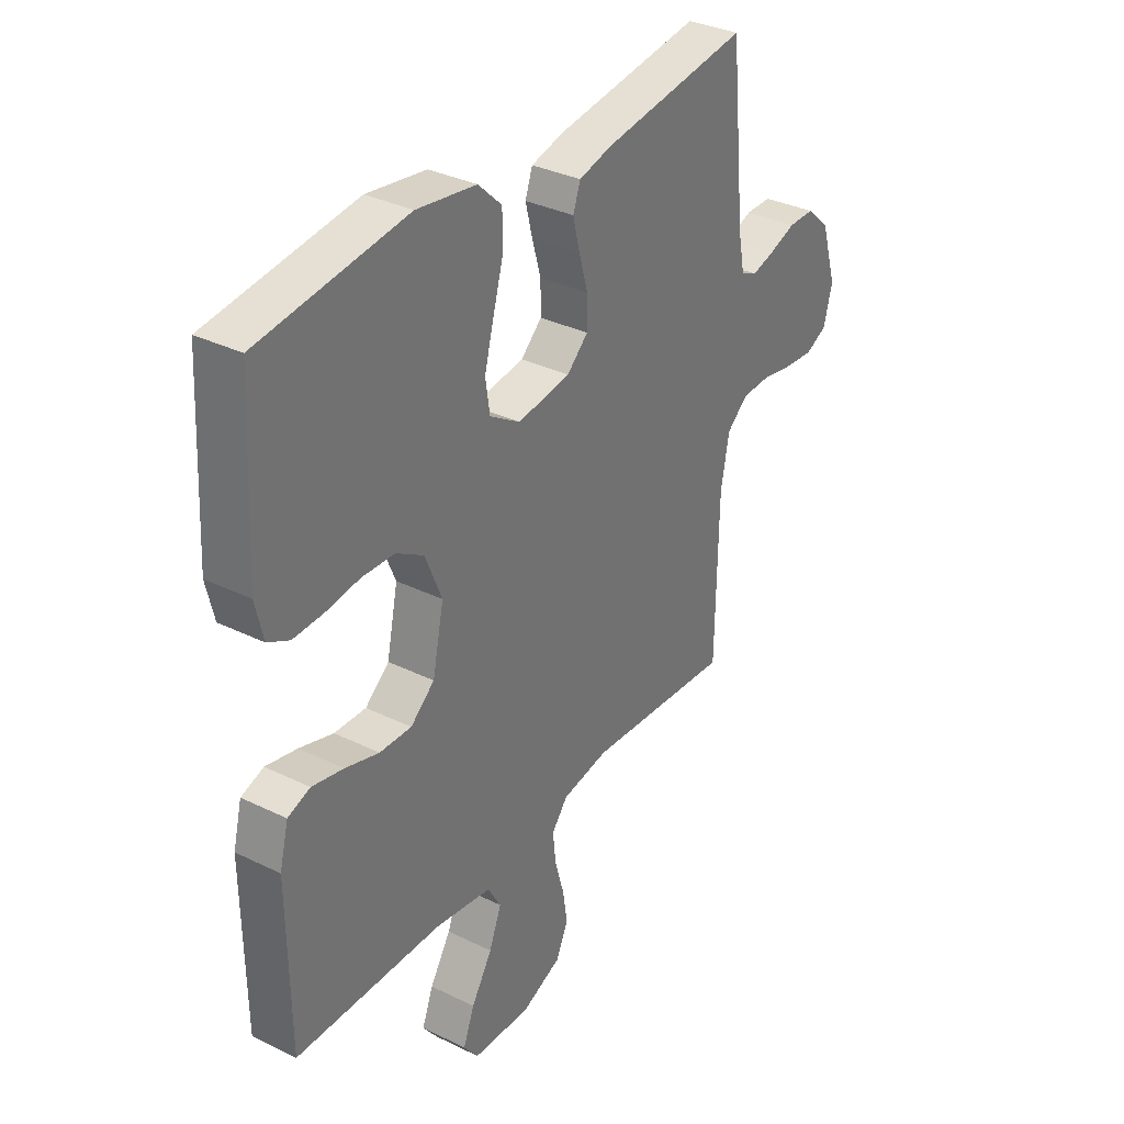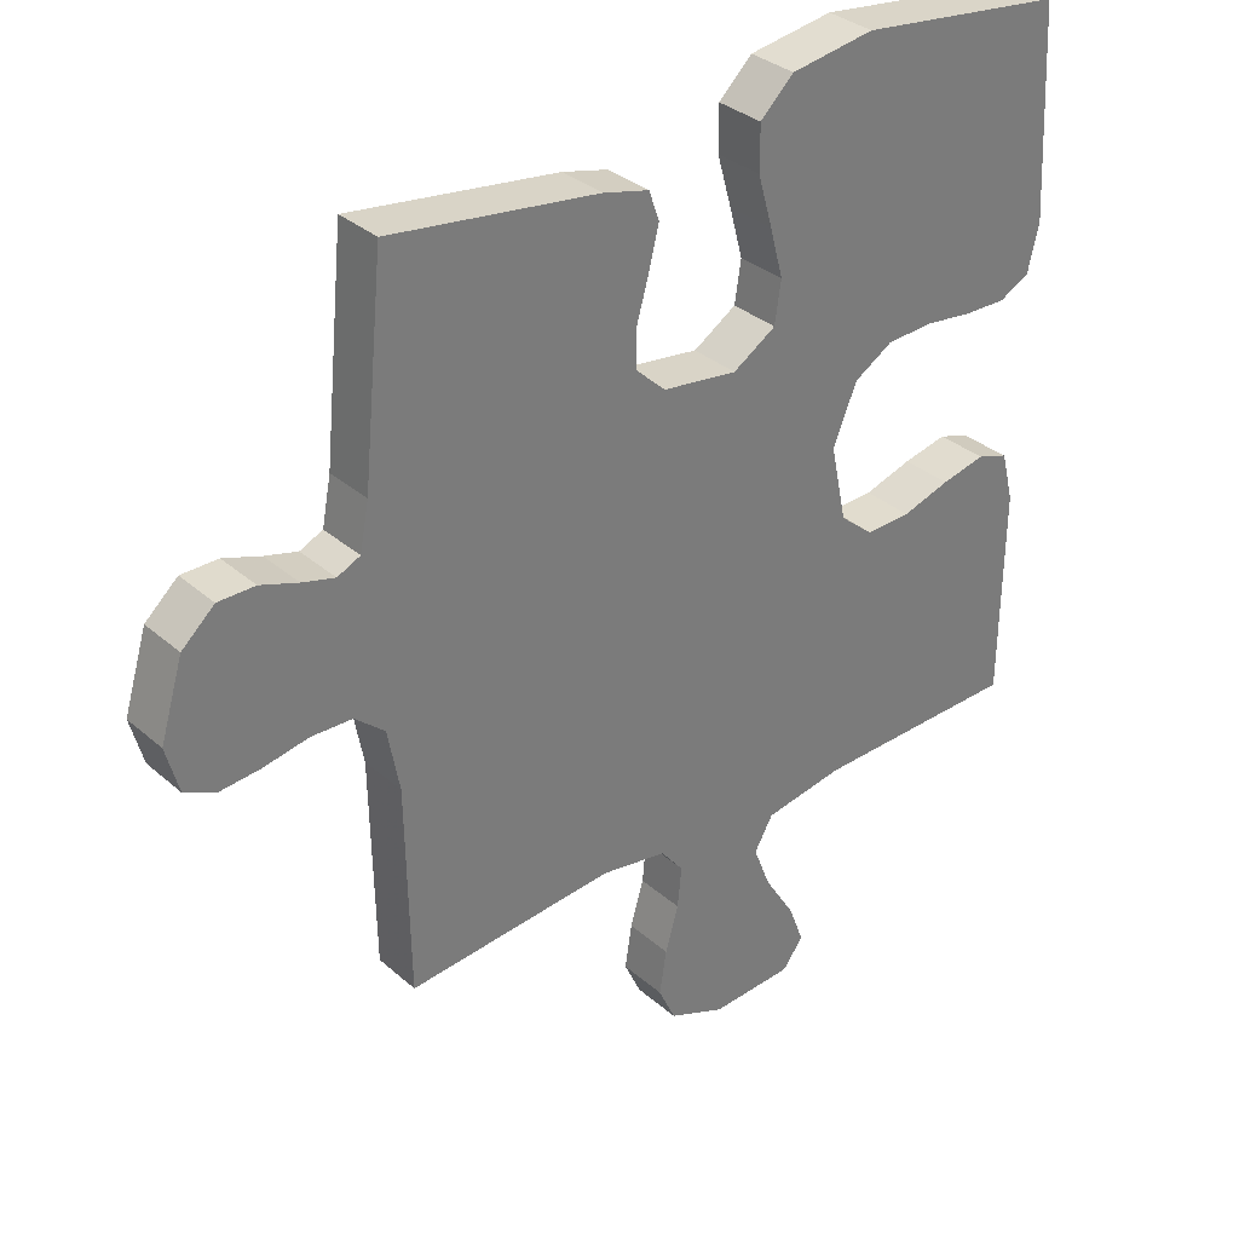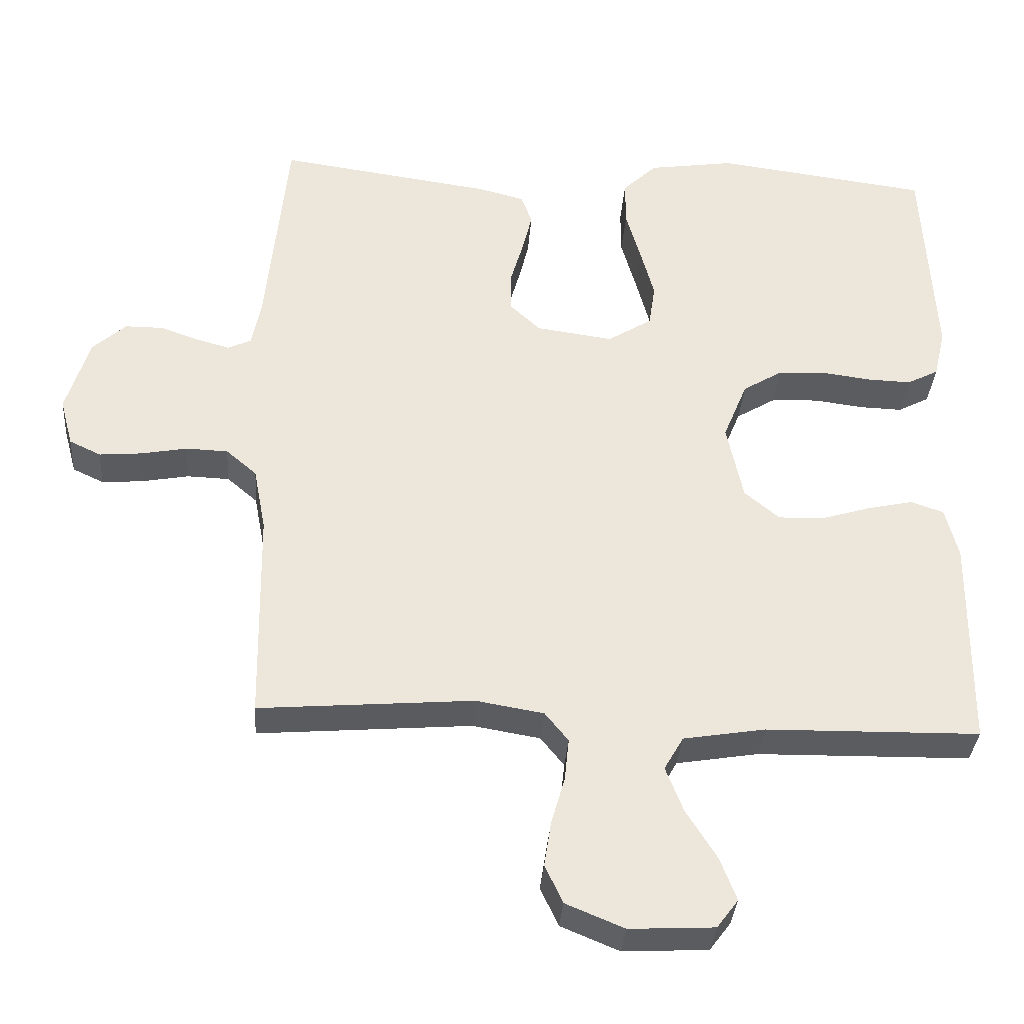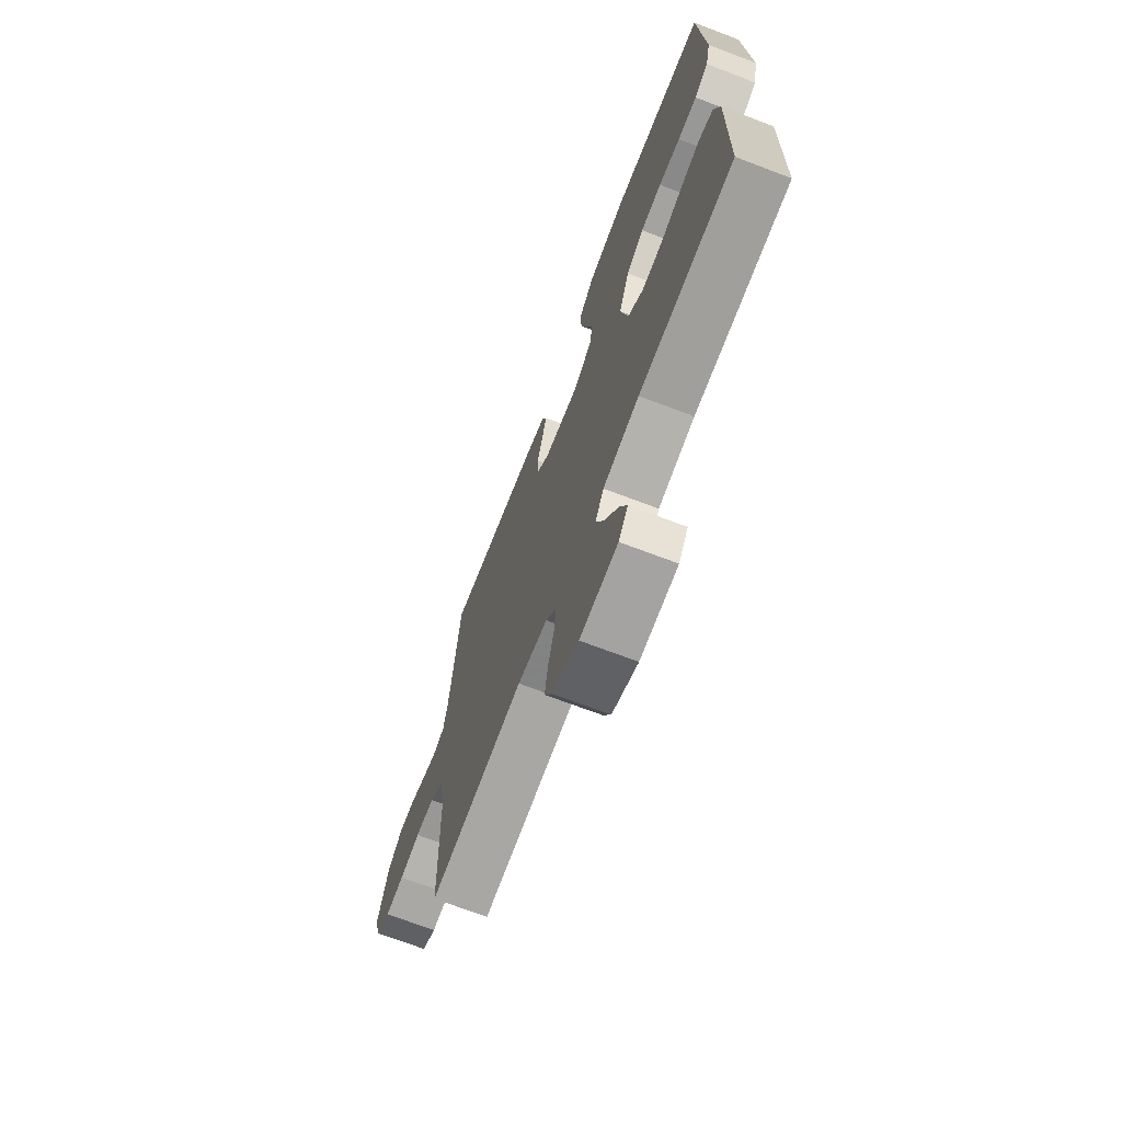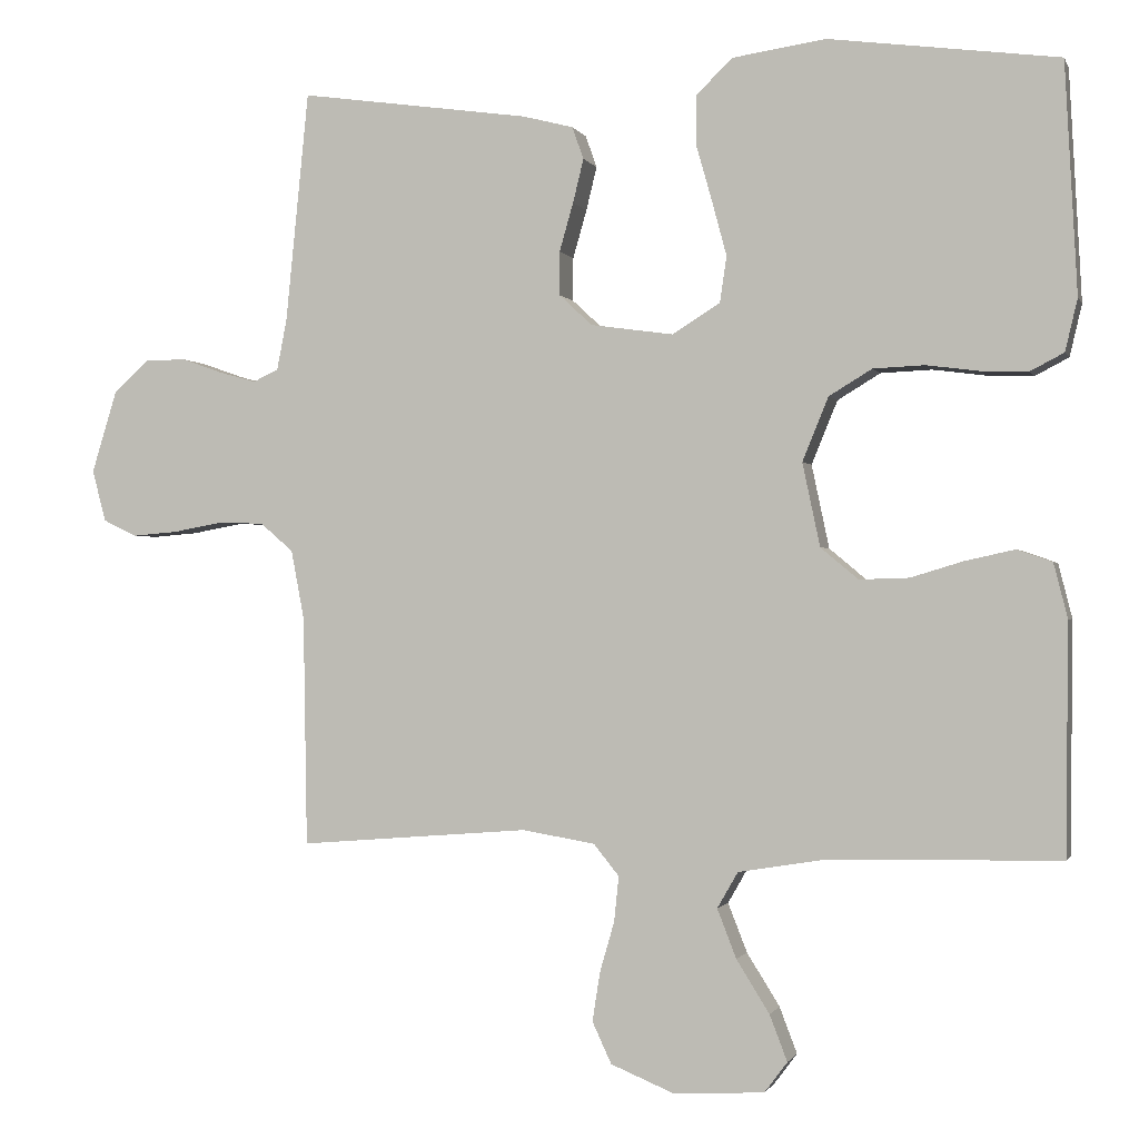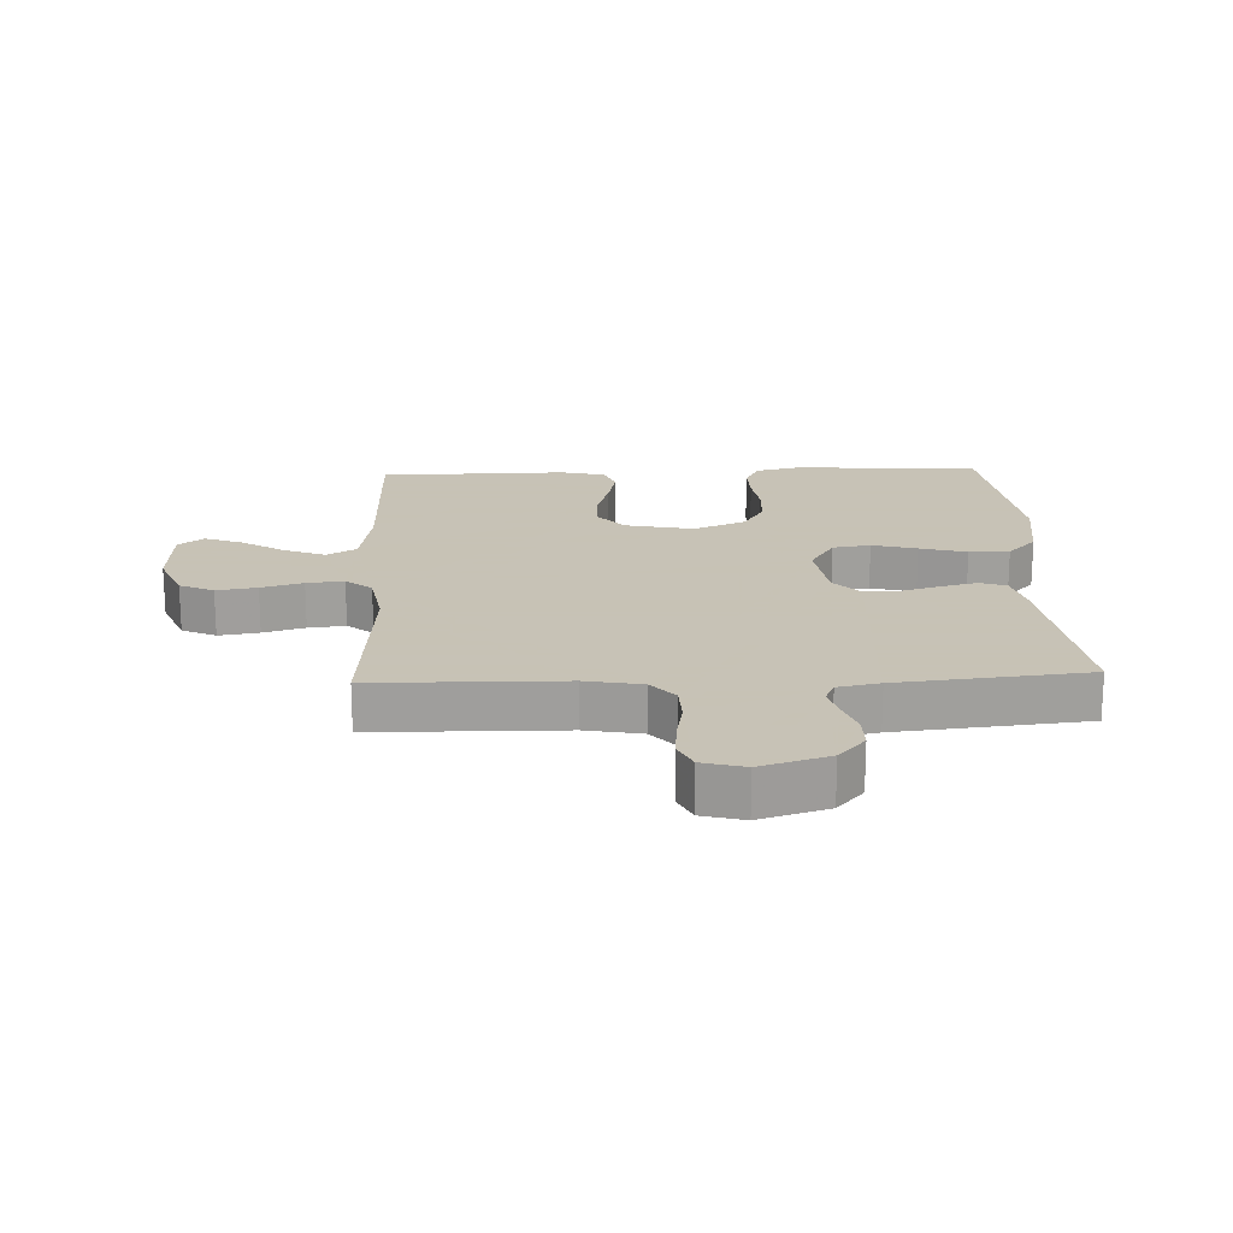
<metadata>
{"format":"obj","ext":"obj","renderer":"f3d","projection":"perspective","resolution":1024,"background":"white","views":[{"elev":33.9,"azim":123.6,"up":"+Z"},{"elev":33.3,"azim":-40.2,"up":"+Z"},{"elev":-34.4,"azim":-4.1,"up":"+Z"},{"elev":-70.3,"azim":69.2,"up":"+Z"},{"elev":-0.8,"azim":14.8,"up":"+Z"},{"elev":19.1,"azim":-92.4,"up":"+Y"}]}
</metadata>
<code>
v -0.5 0.07 0.5
v -0.2 0.07 0.458
v -0.134 0.07 0.441
v -0.119 0.07 0.399
v -0.133 0.07 0.342
v -0.151 0.07 0.279
v -0.151 0.07 0.222
v -0.108 0.07 0.182
v 0 0.07 0.167
v 0.062 0.07 0.206
v 0.071 0.07 0.266
v 0.052 0.07 0.337
v 0.031 0.07 0.411
v 0.031 0.07 0.475
v 0.079 0.07 0.521
v 0.2 0.07 0.539
v 0.5 0.07 0.5
v 0.516 0.07 0.2
v 0.5 0.07 0.132
v 0.456 0.07 0.109
v 0.395 0.07 0.111
v 0.326 0.07 0.12
v 0.259 0.07 0.117
v 0.203 0.07 0.083
v 0.169 0.07 0
v 0.192 0.07 -0.109
v 0.241 0.07 -0.15
v 0.306 0.07 -0.148
v 0.375 0.07 -0.127
v 0.439 0.07 -0.113
v 0.485 0.07 -0.129
v 0.503 0.07 -0.2
v 0.5 0.07 -0.5
v 0.2 0.07 -0.505
v 0.085 0.07 -0.524
v 0.058 0.07 -0.571
v 0.083 0.07 -0.635
v 0.126 0.07 -0.704
v 0.149 0.07 -0.764
v 0.119 0.07 -0.804
v 0 0.07 -0.81
v -0.082 0.07 -0.776
v -0.107 0.07 -0.722
v -0.097 0.07 -0.658
v -0.078 0.07 -0.592
v -0.072 0.07 -0.533
v -0.105 0.07 -0.492
v -0.2 0.07 -0.476
v -0.5 0.07 -0.5
v -0.505 0.07 -0.2
v -0.522 0.07 -0.11
v -0.565 0.07 -0.073
v -0.624 0.07 -0.071
v -0.689 0.07 -0.083
v -0.748 0.07 -0.088
v -0.792 0.07 -0.067
v -0.81 0.07 0
v -0.777 0.07 0.108
v -0.73 0.07 0.15
v -0.677 0.07 0.15
v -0.623 0.07 0.131
v -0.576 0.07 0.118
v -0.543 0.07 0.133
v -0.53 0.07 0.2
v -0.5 0 0.5
v -0.2 0 0.458
v -0.134 0 0.441
v -0.119 0 0.399
v -0.133 0 0.342
v -0.151 0 0.279
v -0.151 0 0.222
v -0.108 0 0.182
v 0 0 0.167
v 0.062 0 0.206
v 0.071 0 0.266
v 0.052 0 0.337
v 0.031 0 0.411
v 0.031 0 0.475
v 0.079 0 0.521
v 0.2 0 0.539
v 0.5 0 0.5
v 0.516 0 0.2
v 0.5 0 0.132
v 0.456 0 0.109
v 0.395 0 0.111
v 0.326 0 0.12
v 0.259 0 0.117
v 0.203 0 0.083
v 0.169 0 0
v 0.192 0 -0.109
v 0.241 0 -0.15
v 0.306 0 -0.148
v 0.375 0 -0.127
v 0.439 0 -0.113
v 0.485 0 -0.129
v 0.503 0 -0.2
v 0.5 0 -0.5
v 0.2 0 -0.505
v 0.085 0 -0.524
v 0.058 0 -0.571
v 0.083 0 -0.635
v 0.126 0 -0.704
v 0.149 0 -0.764
v 0.119 0 -0.804
v 0 0 -0.81
v -0.082 0 -0.776
v -0.107 0 -0.722
v -0.097 0 -0.658
v -0.078 0 -0.592
v -0.072 0 -0.533
v -0.105 0 -0.492
v -0.2 0 -0.476
v -0.5 0 -0.5
v -0.505 0 -0.2
v -0.522 0 -0.11
v -0.565 0 -0.073
v -0.624 0 -0.071
v -0.689 0 -0.083
v -0.748 0 -0.088
v -0.792 0 -0.067
v -0.81 0 0
v -0.777 0 0.108
v -0.73 0 0.15
v -0.677 0 0.15
v -0.623 0 0.131
v -0.576 0 0.118
v -0.543 0 0.133
v -0.53 0 0.2
f 58 59 60 61
f 58 61 62
f 57 58 62
f 56 57 62 63
f 53 54 55 56
f 48 49 50
f 47 48 50 51
f 42 43 44 45
f 42 45 46
f 41 42 46
f 40 41 46
f 37 38 39 40
f 36 37 40 46
f 35 36 46 47
f 31 32 33 34
f 28 29 30 31
f 28 31 34 35
f 19 20 21 22
f 19 22 23
f 18 19 23
f 17 18 23
f 16 17 23 24
f 12 13 14 15
f 11 12 15 16
f 10 11 16 24
f 3 4 5 6
f 1 2 3 6
f 64 1 6 7
f 63 64 7 8
f 53 56 63 8
f 52 53 8 9
f 51 52 9
f 47 51 9
f 27 28 35 47
f 26 27 47
f 25 26 47 9
f 9 10 24 25
f 125 124 123 122
f 126 125 122
f 126 122 121
f 127 126 121 120
f 120 119 118 117
f 114 113 112
f 115 114 112 111
f 109 108 107 106
f 110 109 106
f 110 106 105
f 110 105 104
f 104 103 102 101
f 110 104 101 100
f 111 110 100 99
f 98 97 96 95
f 95 94 93 92
f 99 98 95 92
f 86 85 84 83
f 87 86 83
f 87 83 82
f 87 82 81
f 88 87 81 80
f 79 78 77 76
f 80 79 76 75
f 88 80 75 74
f 70 69 68 67
f 70 67 66 65
f 71 70 65 128
f 72 71 128 127
f 72 127 120 117
f 73 72 117 116
f 73 116 115
f 73 115 111
f 111 99 92 91
f 111 91 90
f 73 111 90 89
f 89 88 74 73
f 1 65 66 2
f 2 66 67 3
f 3 67 68 4
f 4 68 69 5
f 5 69 70 6
f 6 70 71 7
f 7 71 72 8
f 8 72 73 9
f 9 73 74 10
f 10 74 75 11
f 11 75 76 12
f 12 76 77 13
f 13 77 78 14
f 14 78 79 15
f 15 79 80 16
f 16 80 81 17
f 17 81 82 18
f 18 82 83 19
f 19 83 84 20
f 20 84 85 21
f 21 85 86 22
f 22 86 87 23
f 23 87 88 24
f 24 88 89 25
f 25 89 90 26
f 26 90 91 27
f 27 91 92 28
f 28 92 93 29
f 29 93 94 30
f 30 94 95 31
f 31 95 96 32
f 32 96 97 33
f 33 97 98 34
f 34 98 99 35
f 35 99 100 36
f 36 100 101 37
f 37 101 102 38
f 38 102 103 39
f 39 103 104 40
f 40 104 105 41
f 41 105 106 42
f 42 106 107 43
f 43 107 108 44
f 44 108 109 45
f 45 109 110 46
f 46 110 111 47
f 47 111 112 48
f 48 112 113 49
f 49 113 114 50
f 50 114 115 51
f 51 115 116 52
f 52 116 117 53
f 53 117 118 54
f 54 118 119 55
f 55 119 120 56
f 56 120 121 57
f 57 121 122 58
f 58 122 123 59
f 59 123 124 60
f 60 124 125 61
f 61 125 126 62
f 62 126 127 63
f 63 127 128 64
f 64 128 65 1

</code>
